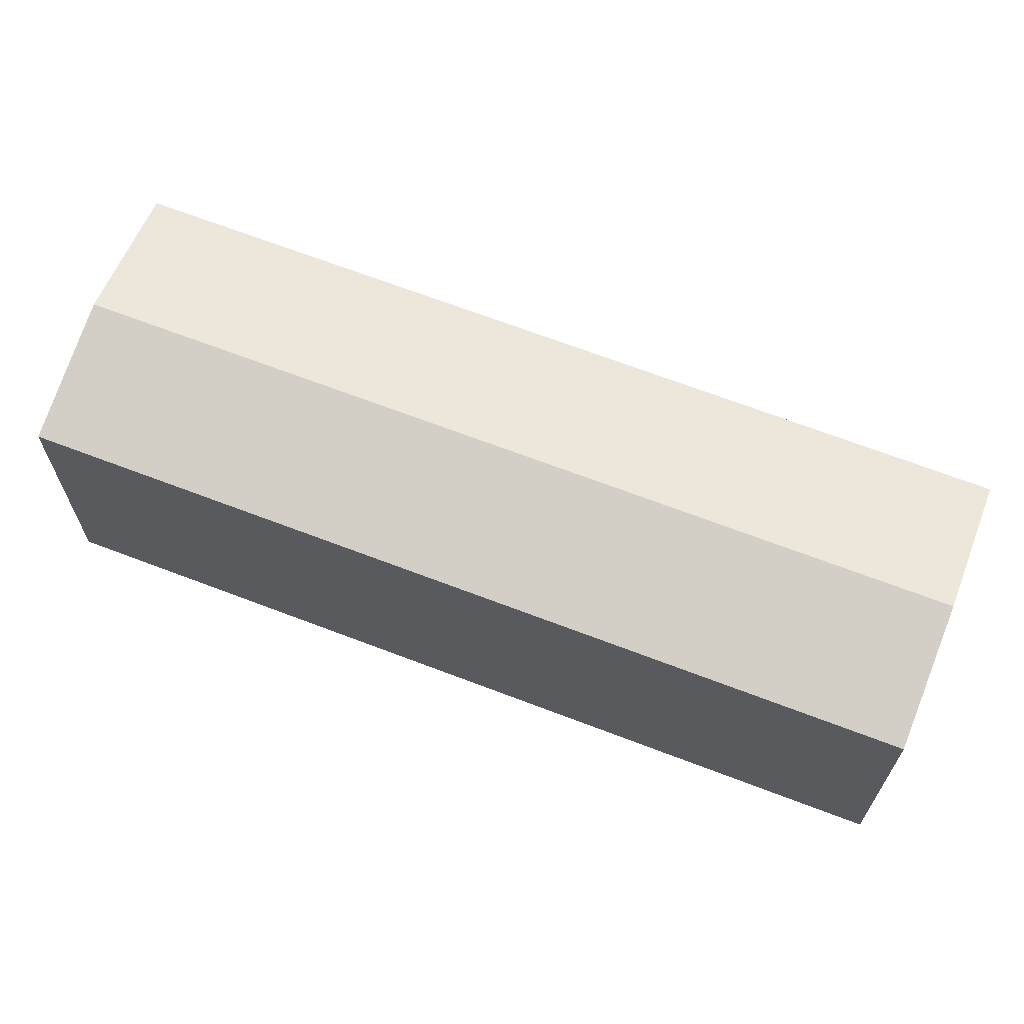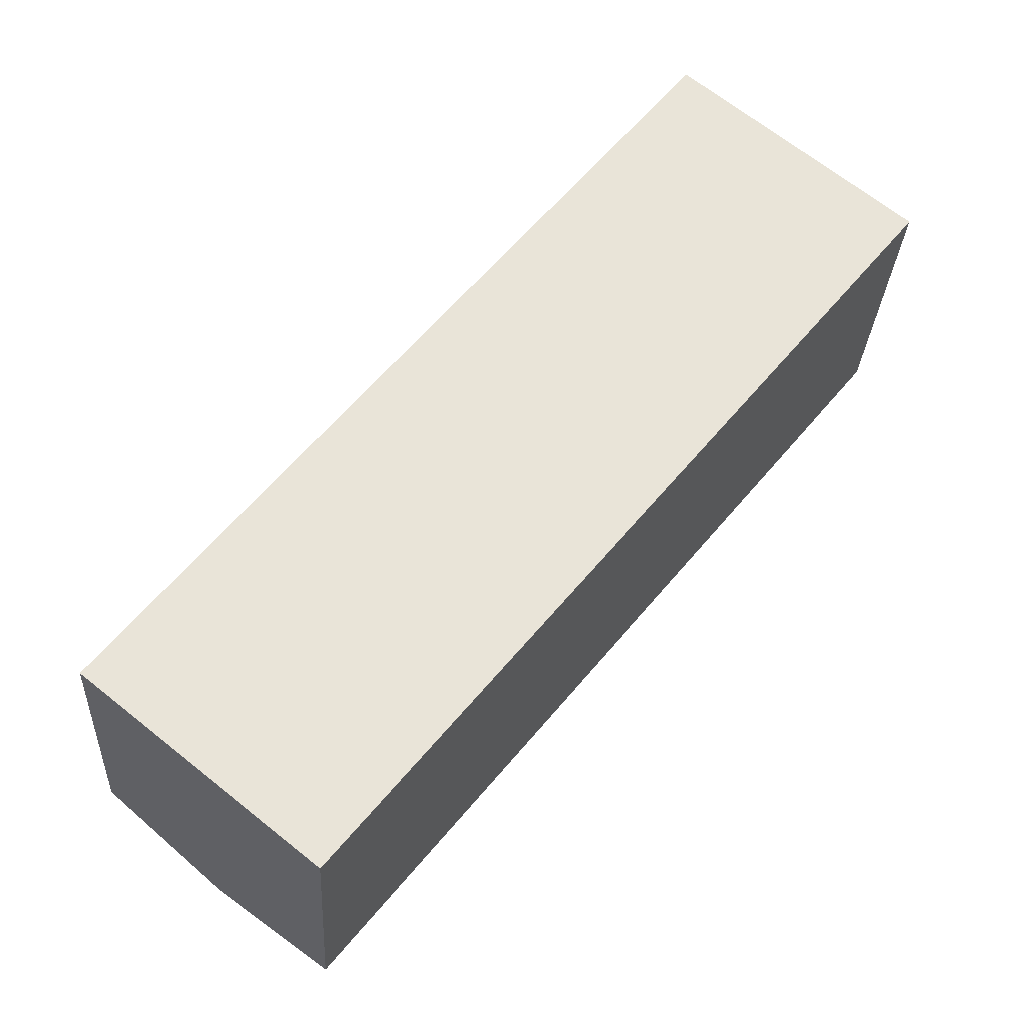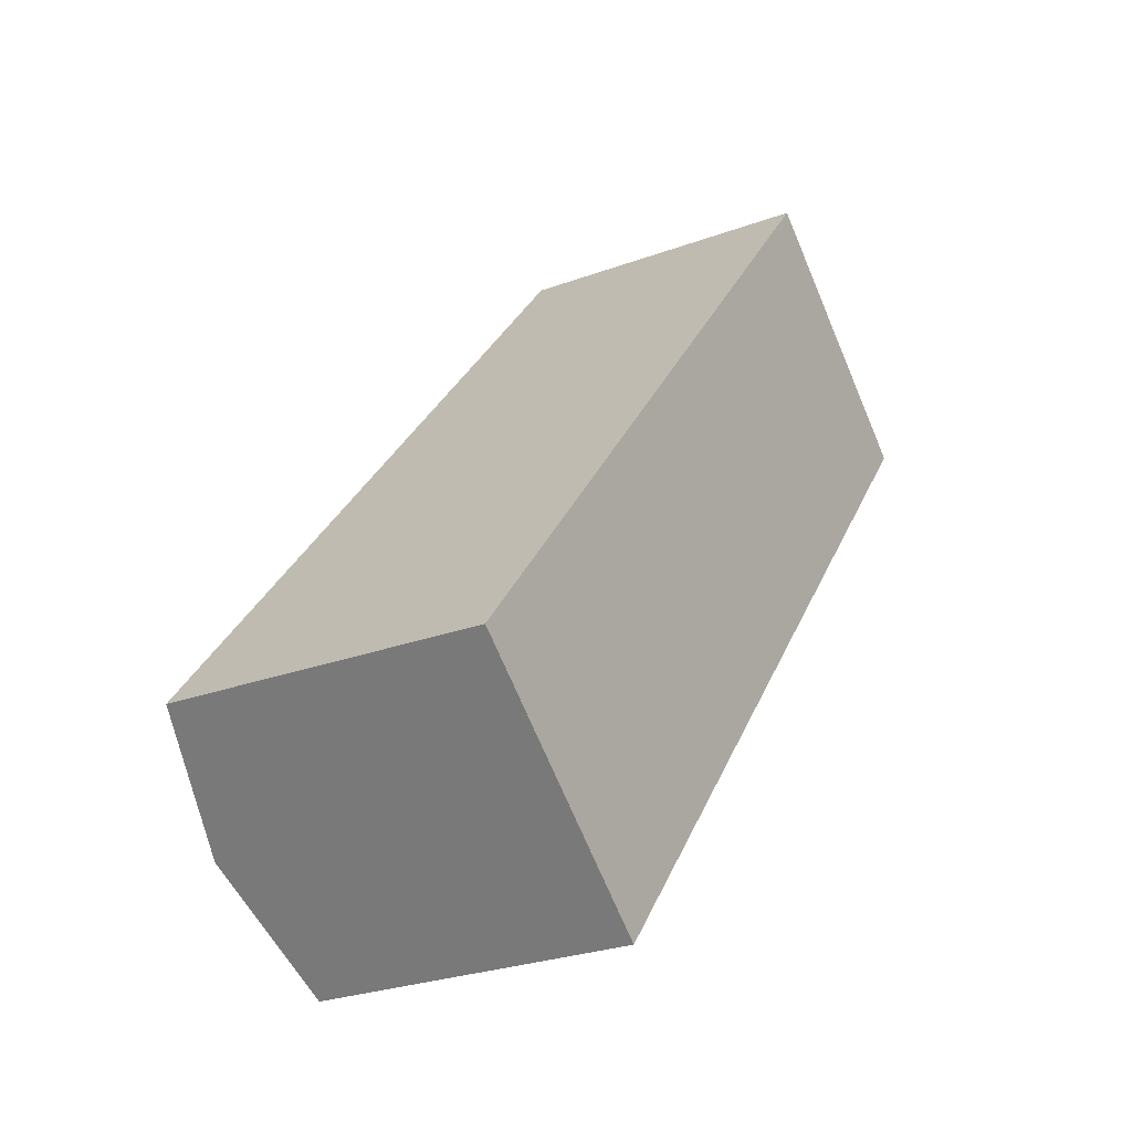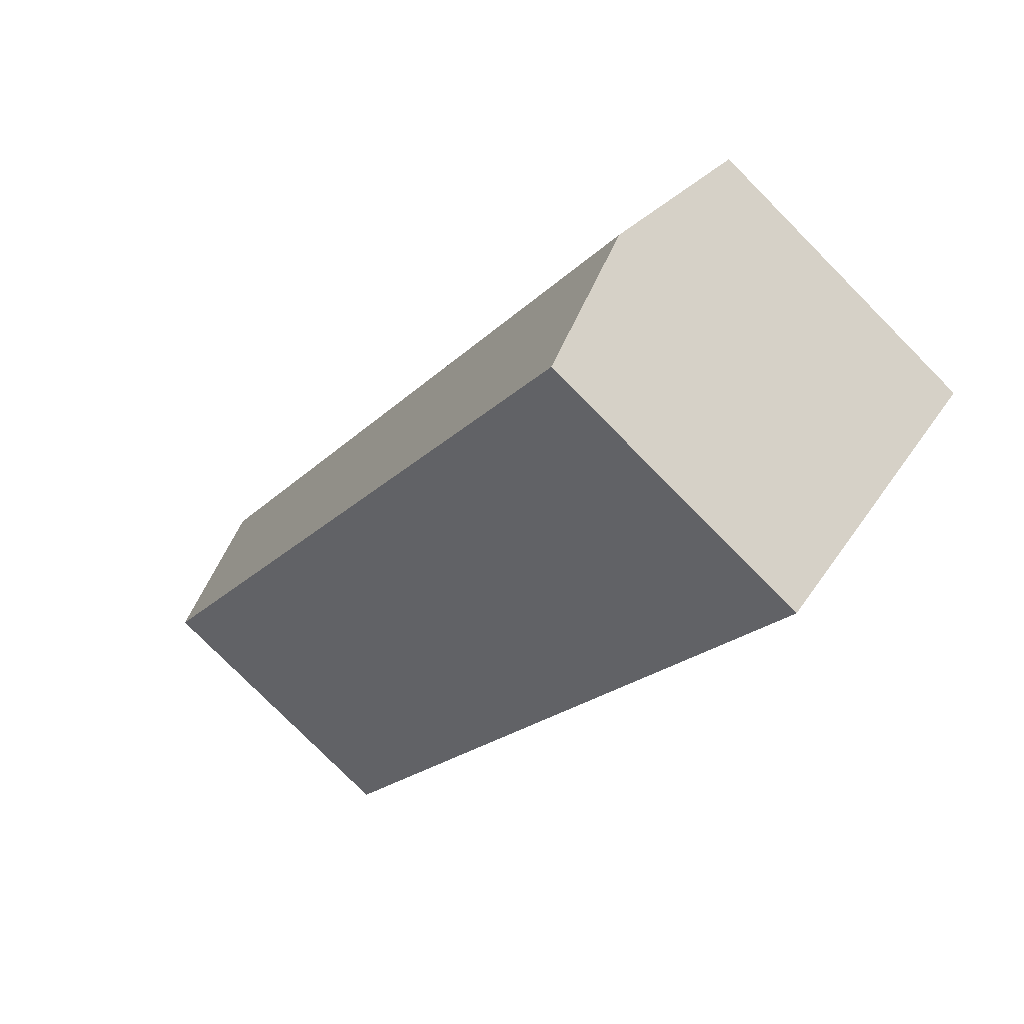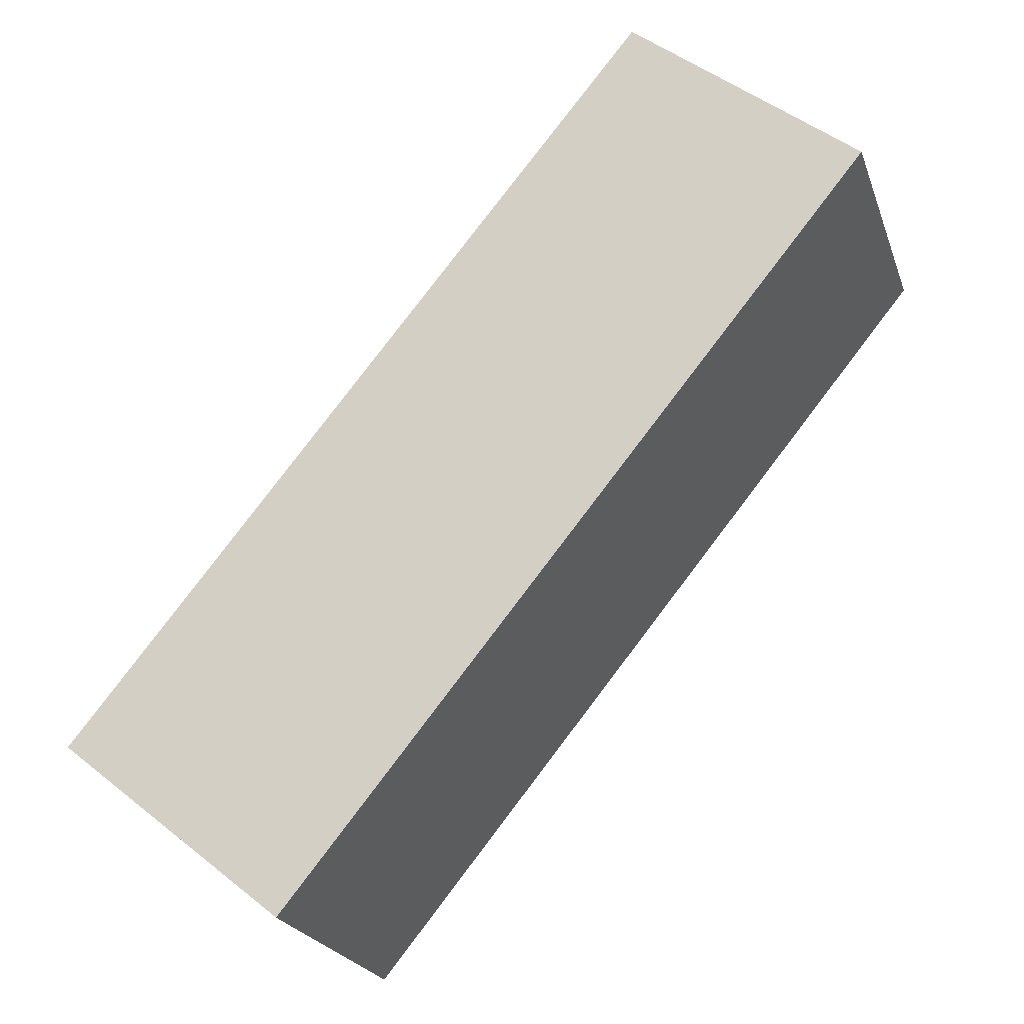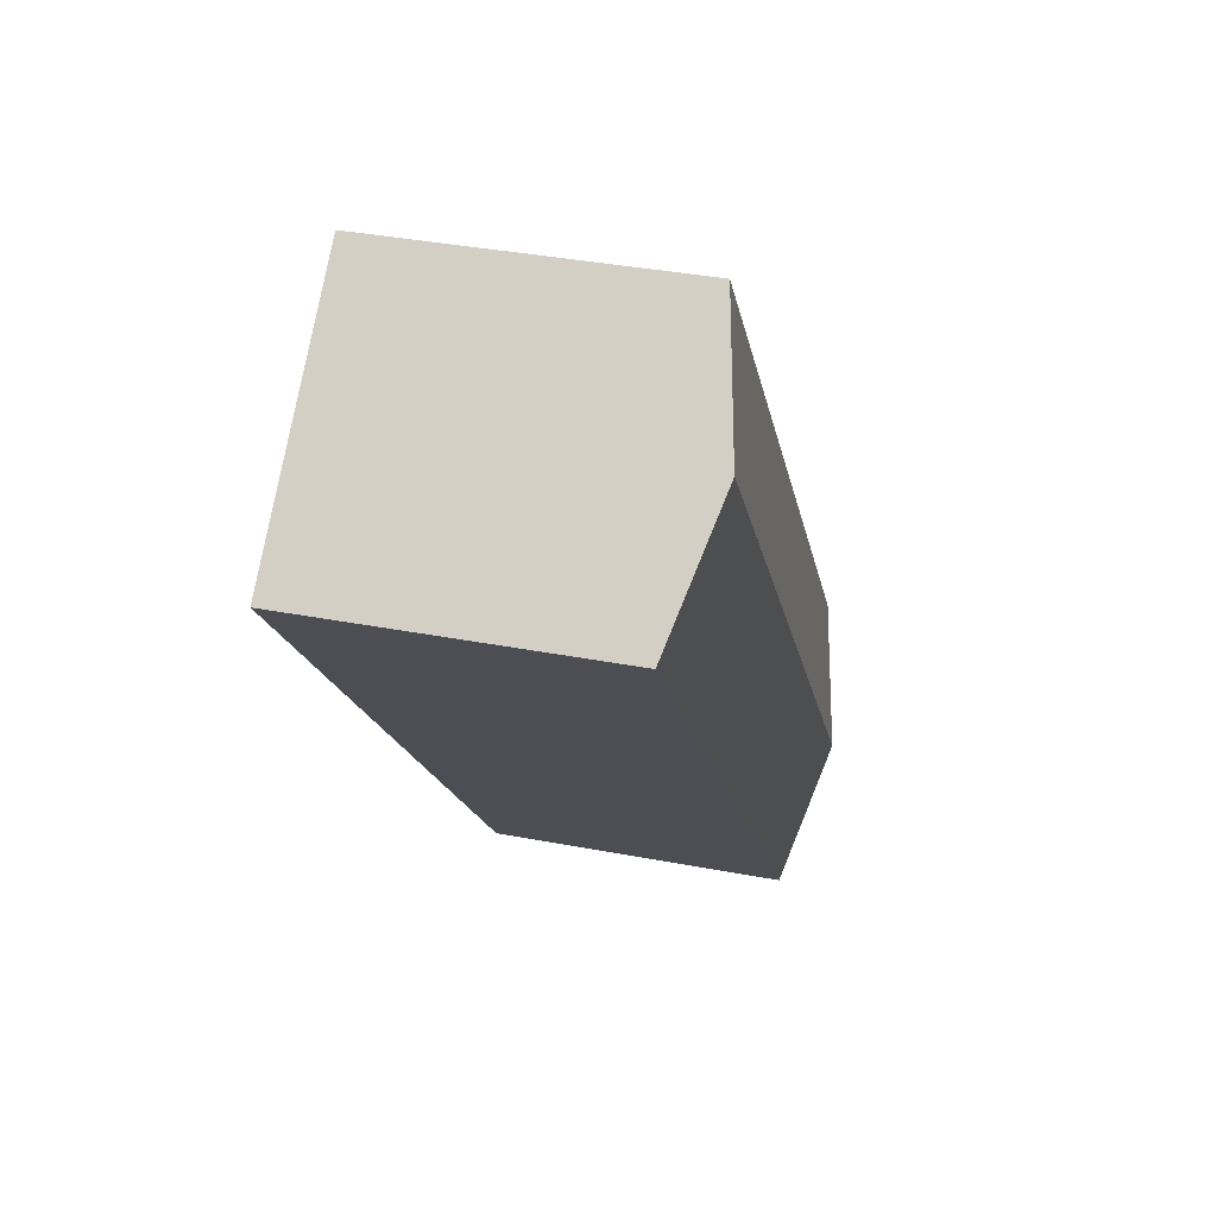
<metadata>
{"format":"obj","ext":"obj","renderer":"f3d","projection":"perspective","resolution":1024,"background":"white","views":[{"elev":68.1,"azim":150.1,"up":"+Y"},{"elev":-28.2,"azim":-3.1,"up":"+Z"},{"elev":-26.8,"azim":-60.1,"up":"+Z"},{"elev":-77.8,"azim":-135.3,"up":"+Z"},{"elev":-22.7,"azim":16.7,"up":"+Z"},{"elev":36.9,"azim":103.9,"up":"+Z"}]}
</metadata>
<code>
v  28.08 10.31 18.49
v  24.15 -1.327e-15 21.66
v  28.08 -1.132e-15 18.49
v  20.22 -1.521e-15 24.84
v  20.22 10.31 24.84
v  24.15 11.34 21.66
v  0.0002199 10.31 -0.0003269
v  3.929 1.946e-16 -3.178
v  0 0 0
v  7.857 3.891e-16 -6.355
v  7.858 10.31 -6.356
v  3.929 11.34 -3.178
g defaultobject
f 1 2 3
f 2 1 4
f 4 1 5
f 5 1 6
f 7 8 9
f 8 7 10
f 10 7 11
f 11 7 12
f 5 9 4
f 9 5 7
f 10 1 3
f 1 10 11
f 2 10 3
f 10 2 4
f 10 4 9
f 10 9 8
f 12 5 6
f 5 12 7
f 11 6 1
f 6 11 12

</code>
